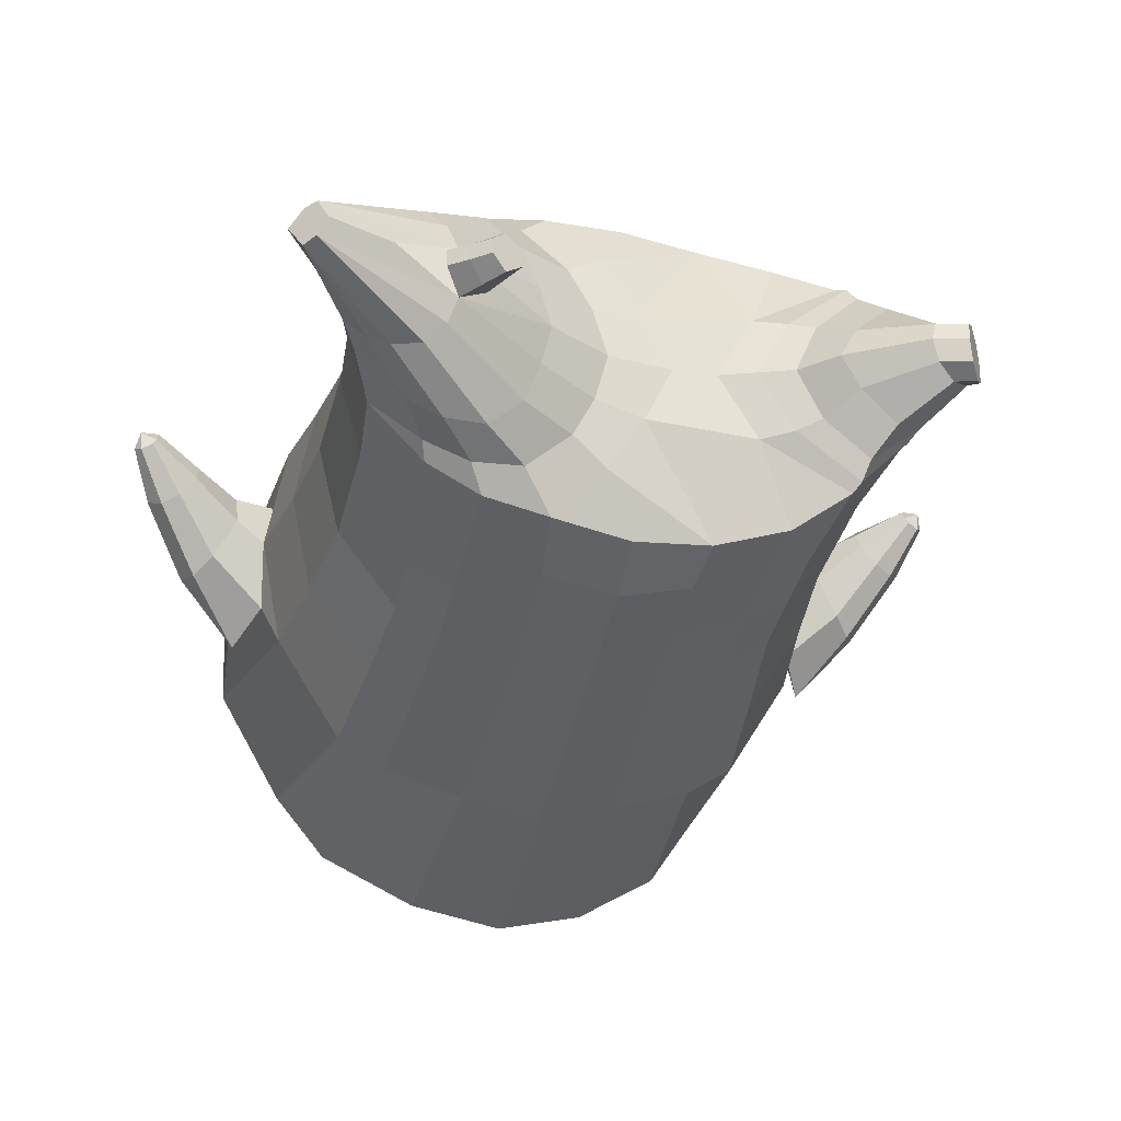
<metadata>
{"format":"obj","ext":"obj","renderer":"f3d","projection":"perspective","resolution":1024,"background":"white","views":[{"elev":-23.8,"azim":166.3,"up":"+Z"}]}
</metadata>
<code>
o korok
v 0 -0.7669 0.3383
v 0 0.3445 0.393
v -0.2329 -0.6888 0.3614
v -0.2624 0.3526 0.3466
v -0.3023 -0.6848 0.3501
v -0.3536 0.4022 0.2978
v -0.39 -0.7018 0.3099
v -0.4419 0.4021 0.2045
v -0.4275 -0.7468 0.2201
v -0.48 0.4028 0.1021
v -0.395 -0.7934 0.1258
v -0.4419 0.4199 0.001126
v -0.3023 -0.8325 0.01885
v -0.3536 0.4361 -0.09068
v -0.2329 -0.8506 -0.05385
v -0.2624 0.3958 -0.1474
v -0 -0.8689 -0.2466
v -0 0.3958 -0.1945
v 0 0.2467 0.4326
v -0.2452 0.2522 0.3696
v -0.3246 0.2555 0.3326
v -0.4157 0.2652 0.2218
v -0.45 0.2766 0.09109
v -0.4157 0.288 -0.0396
v -0.3246 0.2977 -0.1504
v -0.2452 0.3009 -0.1874
v -0 0.3064 -0.2504
v 0 0.02983 0.4711
v -0.2452 0.03589 0.4016
v -0.3182 0.03971 0.3579
v -0.4157 0.05114 0.227
v -0.45 0.06462 0.07258
v -0.4157 0.07811 -0.08182
v -0.3182 0.08954 -0.2127
v -0.2452 0.09336 -0.2564
v -0 0.09986 -0.3309
v 0 -0.3173 0.506
v -0.2724 -0.2928 0.3975
v -0.3536 -0.2898 0.3441
v -0.4953 -0.2779 0.04268
v -0.3536 -0.2521 -0.3218
v -0.2724 -0.2474 -0.3728
v -0 -0.2344 -0.451
v -0.1631 -0.7214 0.3138
v -0.09483 -0.7698 0.1805
v -0.1631 -0.8203 0.05495
v 0 -0.5677 0.4549
v -0.2724 -0.5355 0.3845
v -0.3536 -0.5229 0.3474
v -0.5225 -0.6225 0.08572
v -0.3986 -0.6837 -0.2935
v -0.3147 -0.6456 -0.4129
v -0 -0.5524 -0.5539
v 0 -0.6988 0.4042
v -0.2588 -0.5804 0.3963
v -0.3359 -0.5563 0.3694
v -0.4488 -0.5911 0.2692
v -0.4945 -0.6636 0.1453
v -0.4666 -0.74 0.00457
v -0.3359 -0.8062 -0.1484
v -0.2588 -0.829 -0.2429
v -0 -0.8328 -0.3969
v 0 -0.6652 0.4276
v -0.2656 -0.5592 0.3972
v -0.3447 -0.5378 0.3629
v -0.4604 -0.5743 0.2511
v -0.5122 -0.6452 0.1177
v -0.4824 -0.7242 -0.03385
v -0.3447 -0.789 -0.1945
v -0.2656 -0.8069 -0.292
v -0 -0.8019 -0.4397
v -0.278 -0.7964 0.3258
v -0.3183 -0.8007 0.2866
v -0.334 -0.81 0.2404
v -0.3183 -0.8197 0.1932
v -0.278 -0.8251 0.1522
v -0.1725 -0.8239 0.1761
v -0.1725 -0.8001 0.2979
v -0.1548 -0.8111 0.2365
v -0.2705 -0.8441 0.271
v -0.2814 -0.8435 0.2478
v -0.2705 -0.8431 0.2231
v -0.2392 -0.8424 0.2032
v -0.1766 -0.8441 0.2465
v -0.2977 -0.7248 0.3506
v -0.2977 -0.8307 0.08758
v -0.3605 -0.8042 0.1619
v -0.3844 -0.7747 0.2336
v -0.1631 -0.8162 0.09721
v -0.3605 -0.7464 0.3021
v -0.1631 -0.7456 0.3083
v -0.1214 -0.779 0.2006
v -0.201 -0.7972 0.3121
v -0.2486 -0.7947 0.3251
v -0.201 -0.826 0.1642
v -0.2486 -0.8269 0.1535
v -0.2017 -0.8442 0.2803
v -0.2299 -0.8438 0.2888
v -0.2155 -0.8586 0.2507
v -0.2017 -0.843 0.2145
v -0.2511 -0.7277 0.35
v -0.2037 -0.7309 0.3331
v -0.2037 -0.827 0.07251
v -0.2511 -0.8347 0.06882
v -0.1165 -0.7501 0.3329
v -0.1362 0.3334 0.3778
v -0.1226 0.2491 0.4061
v -0.1226 0.03221 0.4438
v -0.1362 -0.3139 0.4675
v -0.1362 -0.5728 0.4229
v -0.1294 -0.6674 0.3983
v -0.1328 -0.6394 0.413
v -0.1165 -0.8673 -0.1672
v -0.1362 0.3823 -0.1815
v -0.1226 0.3041 -0.2239
v -0.1226 0.09704 -0.2986
v -0.1362 -0.2403 -0.4159
v -0.1573 -0.5776 -0.5141
v -0.1294 -0.8301 -0.3403
v -0.1328 -0.8021 -0.3857
v -0.5282 -0.4471 0.000112
v -0.6289 -0.405 0.06782
v -0.5437 -0.2753 0.08125
v -0.6309 -0.3594 -0.006514
v -0.6121 -0.3204 -0.01362
v -0.562 -0.3611 0.1608
v -0.5869 -0.3944 0.1475
v -0.7033 -0.2877 0.1047
v -0.6811 -0.26 0.09311
v -0.6969 -0.3135 0.1454
v -0.622 -0.2474 0.1409
v -0.6327 -0.2955 0.1926
v -0.6644 -0.316 0.1844
v -0.7365 -0.2356 0.1826
v -0.7256 -0.223 0.1777
v -0.7319 -0.2443 0.1988
v -0.7005 -0.217 0.1964
v -0.7057 -0.2373 0.2174
v -0.7206 -0.2471 0.2144
v -0.7281 -0.2211 0.2083
v -0.5823 -0.2887 0.01418
v -0.6515 -0.2479 0.1097
v -0.7064 -0.2139 0.1861
v -0.4733 -0.3386 0.141
v -0.5441 -0.3197 0.1431
v -0.6199 -0.2715 0.1751
v -0.6954 -0.2218 0.208
v -0.4967 -0.4106 0.1607
v -0.1362 -0.4843 0.4122
v 0 -0.4444 0.4549
v -0.4647 -0.5641 0.2341
v -0.4561 -0.2965 0.2317
v -0.5295 -0.3888 -0.1169
v -0.4895 -0.3155 -0.06593
v -0.4627 -0.2602 -0.1479
v -0.5091 -0.6867 -0.1013
v 0.2329 -0.6888 0.3614
v 0.2474 0.3822 0.3623
v 0.3023 -0.6848 0.3501
v 0.3386 0.3923 0.317
v 0.39 -0.7018 0.3099
v 0.4293 0.4027 0.2219
v 0.4275 -0.7468 0.2201
v 0.4614 0.4049 0.1023
v 0.395 -0.7934 0.1258
v 0.3023 -0.8325 0.01885
v 0.3386 0.4297 -0.1113
v 0.2329 -0.8506 -0.05385
v 0.2474 0.4276 -0.1577
v 0.2452 0.2522 0.3696
v 0.3246 0.2555 0.3326
v 0.4157 0.2652 0.2218
v 0.45 0.2766 0.09108
v 0.4157 0.288 -0.0396
v 0.3246 0.2977 -0.1504
v 0.2452 0.3009 -0.1874
v 0.2452 0.03589 0.4016
v 0.3182 0.03971 0.3579
v 0.4157 0.05114 0.227
v 0.45 0.06462 0.07258
v 0.4157 0.07811 -0.08182
v 0.3182 0.08954 -0.2127
v 0.2452 0.09336 -0.2564
v 0.2724 -0.2928 0.3975
v 0.3536 -0.2898 0.3441
v 0.4953 -0.2779 0.04267
v 0.3536 -0.2521 -0.3218
v 0.2724 -0.2474 -0.3728
v 0.1631 -0.7214 0.3138
v 0.09482 -0.7698 0.1805
v 0.1631 -0.8203 0.05495
v 0.2724 -0.5355 0.3845
v 0.3536 -0.5229 0.3474
v 0.5225 -0.6225 0.08572
v 0.3986 -0.6837 -0.2935
v 0.3147 -0.6456 -0.4129
v 0.2588 -0.5804 0.3963
v 0.3359 -0.5563 0.3694
v 0.4488 -0.5911 0.2692
v 0.4945 -0.6636 0.1453
v 0.4666 -0.74 0.00457
v 0.3359 -0.8062 -0.1484
v 0.2588 -0.829 -0.2429
v 0.2656 -0.5592 0.3972
v 0.3447 -0.5378 0.3629
v 0.4604 -0.5743 0.2511
v 0.5122 -0.6452 0.1177
v 0.4824 -0.7242 -0.03385
v 0.3447 -0.789 -0.1945
v 0.2656 -0.8069 -0.292
v 0.278 -0.7964 0.3258
v 0.3183 -0.8007 0.2866
v 0.334 -0.81 0.2404
v 0.3183 -0.8197 0.1932
v 0.278 -0.8251 0.1522
v 0.1725 -0.8239 0.1761
v 0.1725 -0.8001 0.2979
v 0.1548 -0.8111 0.2365
v 0.2705 -0.8441 0.271
v 0.2814 -0.8435 0.2478
v 0.2705 -0.8431 0.2231
v 0.2392 -0.8424 0.2032
v 0.1767 -0.8441 0.2465
v 0.2977 -0.7248 0.3506
v 0.2977 -0.8307 0.08758
v 0.3605 -0.8042 0.1619
v 0.3844 -0.7747 0.2336
v 0.1631 -0.8162 0.09721
v 0.3605 -0.7464 0.3021
v 0.1631 -0.7456 0.3083
v 0.1214 -0.779 0.2006
v 0.201 -0.7972 0.3121
v 0.2486 -0.7947 0.3251
v 0.201 -0.826 0.1642
v 0.2486 -0.8269 0.1535
v 0.2017 -0.8442 0.2803
v 0.2299 -0.8438 0.2888
v 0.2156 -0.8586 0.2507
v 0.2017 -0.843 0.2145
v 0.2511 -0.7277 0.35
v 0.2037 -0.7309 0.3331
v 0.2037 -0.827 0.07251
v 0.2511 -0.8347 0.06882
v 0.1165 -0.7501 0.3329
v 0.1362 0.3702 0.381
v 0.1226 0.2491 0.4061
v 0.1226 0.03221 0.4438
v 0.1362 -0.3139 0.4675
v 0.1362 -0.5728 0.4229
v 0.1294 -0.6674 0.3983
v 0.1328 -0.6394 0.413
v 0.1165 -0.8673 -0.1672
v 0.1362 0.4191 -0.1782
v 0.1226 0.3041 -0.2239
v 0.1226 0.09704 -0.2986
v 0.1362 -0.2403 -0.4159
v 0.1573 -0.5776 -0.5141
v 0.1294 -0.8301 -0.3403
v 0.1328 -0.8021 -0.3857
v 0.5282 -0.4471 0.000111
v 0.6289 -0.405 0.06782
v 0.5437 -0.2753 0.08125
v 0.6309 -0.3594 -0.006514
v 0.6121 -0.3204 -0.01362
v 0.562 -0.3611 0.1608
v 0.5869 -0.3944 0.1475
v 0.7033 -0.2877 0.1047
v 0.6811 -0.26 0.09311
v 0.6969 -0.3135 0.1454
v 0.622 -0.2474 0.1409
v 0.6327 -0.2955 0.1926
v 0.6644 -0.316 0.1844
v 0.7365 -0.2356 0.1826
v 0.7256 -0.223 0.1777
v 0.7319 -0.2443 0.1988
v 0.7005 -0.217 0.1964
v 0.7057 -0.2373 0.2174
v 0.7206 -0.2471 0.2144
v 0.7281 -0.2211 0.2083
v 0.5823 -0.2887 0.01418
v 0.6515 -0.2479 0.1097
v 0.7064 -0.2139 0.1861
v 0.4733 -0.3386 0.141
v 0.5441 -0.3197 0.1431
v 0.6199 -0.2715 0.1751
v 0.6954 -0.2218 0.208
v 0.4967 -0.4106 0.1607
v 0.1362 -0.4843 0.4122
v 0.4647 -0.5641 0.2341
v 0.4561 -0.2965 0.2317
v 0.5295 -0.3888 -0.1169
v 0.4895 -0.3155 -0.06593
v 0.4627 -0.2602 -0.1479
v 0.5091 -0.6867 -0.1013
v -0.2036 0.429 -0.009169
v -0.1386 0.4192 0.1035
v -0.2036 0.4093 0.2162
v 0.05122 0.402 0.2998
v -0.01378 0.4106 0.2017
v -0.06378 0.4192 0.1035
v -0.01378 0.4277 0.005419
v 0.05122 0.4363 -0.0927
v -0.4619 0.4446 0.1898
v -0.3736 0.4467 0.2596
v -0.495 0.4437 0.1057
v -0.4619 0.4592 0.02303
v -0.3736 0.4734 -0.04541
v -0.2986 0.4525 0.1933
v -0.2986 0.4676 0.02089
v -0.2586 0.4601 0.1071
v -0.4932 0.4851 0.169
v -0.4067 0.4932 0.2204
v -0.5236 0.4859 0.1094
v -0.4932 0.4955 0.05046
v -0.4067 0.5123 0.001285
v -0.3469 0.5066 0.1664
v -0.3469 0.5162 0.05681
v -0.315 0.516 0.112
v 0.3861 0.4868 0.273
v 0.3277 0.4846 0.2979
v 0.4642 0.4933 0.1985
v 0.4916 0.5009 0.1107
v 0.4642 0.5086 0.02284
v 0.3861 0.5151 -0.05162
v 0.3277 0.5173 -0.0765
v 0.2591 0.5176 -0.08006
v 0.2591 0.4843 0.3014
v 0.2015 0.5133 -0.03061
v 0.2015 0.4886 0.252
v 0.1727 0.4948 0.1813
v 0.1547 0.5009 0.1107
v 0.1727 0.5071 0.04003
v 0.4556 0.5545 0.2176
v 0.4225 0.5658 0.2342
v 0.4898 0.5408 0.1805
v 0.5153 0.5406 0.1141
v 0.4898 0.5523 0.04878
v 0.4556 0.5723 0.01469
v 0.4225 0.5862 0.000248
v 0.3751 0.6045 -0.000403
v 0.3751 0.5837 0.238
v 0.3425 0.6142 0.03159
v 0.3425 0.5988 0.2082
v 0.5729 0.6783 0.1594
v 0.5949 0.6697 0.1254
v 0.5729 0.6841 0.09343
v 0.5572 0.7043 0.1592
v 0.5409 0.7138 0.1293
v 0.5572 0.7096 0.09814
v -0.3636 0.4556 -0.07763
v -0.2586 0.4485 0.003886
v -0.2586 0.4308 0.2068
v -0.3636 0.4236 0.2883
v -0.4519 0.4232 0.1995
v -0.488 0.4233 0.1039
v -0.1986 0.4396 0.1053
v -0.4519 0.4397 0.009758
v 0.1102 0.4261 0.2597
v 0.07219 0.4323 0.1892
v 0.3477 0.4228 0.2981
v 0.1872 0.4588 -0.1146
v 0.2716 0.459 -0.1169
v 0.04844 0.4396 0.1053
v 0.07219 0.4469 0.02143
v 0.3477 0.4564 -0.08741
v 0.4293 0.4234 -0.01594
v 0.1102 0.4531 -0.04904
v 0.2716 0.4202 0.3276
v 0.1872 0.4204 0.3253
v -0.5217 0.5222 0.1496
v -0.4866 0.5496 0.1669
v -0.5379 0.5121 0.1117
v -0.5217 0.5286 0.07606
v -0.4866 0.5586 0.06377
v -0.4534 0.5781 0.1532
v -0.4534 0.5843 0.08219
v -0.4413 0.5911 0.1186
v -0.5398 0.5338 0.1506
v -0.5223 0.5612 0.1679
v -0.5479 0.5237 0.1127
v -0.5398 0.5402 0.07707
v -0.5223 0.5702 0.06478
v -0.5057 0.5897 0.1542
v -0.5057 0.5959 0.0832
v -0.4996 0.6027 0.1196
v 0.3261 0.6166 0.07634
v 0.2685 0.6766 0.1616
v 0.2685 0.6828 0.09101
v 0.3515 0.6487 0.1094
v 0.3515 0.6463 0.1375
v 0.291 0.6917 0.1401
v 0.291 0.6939 0.1147
v 0.2389 0.6645 0.1136
v 0.2389 0.6626 0.1361
v 0.4349 0.6698 0.1254
v 0.2769 0.5866 0.1304
v 0.2769 0.5887 0.1061
v 0.3261 0.6089 0.1645
v 0.297 0.65 0.0837
v 0.321 0.6684 0.1389
v 0.321 0.6708 0.1119
v 0.2969 0.6431 0.1631
v 0.2582 0.6272 0.1098
v 0.2582 0.6252 0.1334
v 0 -0.1437 0.4885
v -0.2588 -0.1297 0.3958
v -0.3359 -0.1263 0.3472
v -0.4681 -0.1081 0.05711
v -0.3359 -0.08149 -0.271
v -0.2588 -0.07711 -0.3176
v -0 -0.06726 -0.3912
v -0.1294 -0.1409 0.4557
v -0.1294 -0.07168 -0.3586
v -0.4332 -0.1235 0.2291
v -0.4362 -0.09197 -0.1152
v 0.2588 -0.1297 0.3958
v 0.3359 -0.1263 0.3472
v 0.4681 -0.1081 0.05711
v 0.3359 -0.08149 -0.271
v 0.2588 -0.07711 -0.3176
v 0.1294 -0.1409 0.4557
v 0.1294 -0.07168 -0.3586
v 0.4332 -0.1235 0.2291
v 0.4362 -0.09197 -0.1152
v 0 0.1383 0.4518
v -0.2452 0.1441 0.3856
v -0.3214 0.1476 0.3452
v -0.4157 0.1581 0.2244
v -0.45 0.1706 0.08183
v -0.4157 0.183 -0.06071
v -0.3214 0.1936 -0.1816
v -0.2452 0.1971 -0.2219
v -0 0.2031 -0.2906
v -0.1226 0.1406 0.4249
v -0.1226 0.2006 -0.2613
v 0.2452 0.1441 0.3856
v 0.3214 0.1476 0.3452
v 0.4157 0.1581 0.2244
v 0.45 0.1706 0.08183
v 0.4157 0.183 -0.06071
v 0.3214 0.1936 -0.1816
v 0.2452 0.1971 -0.2219
v 0.1226 0.1406 0.4249
v 0.1226 0.2006 -0.2613
f 107 106 4 20
f 20 4 6 21
f 21 6 8 22
f 22 8 10 23
f 23 10 12 24
f 24 12 14 25
f 25 14 16 26
f 115 114 18 27
f 435 115 27 433
f 431 25 26 432
f 430 24 25 431
f 429 23 24 430
f 428 22 23 429
f 427 21 22 428
f 426 20 21 427
f 434 107 20 426
f 412 108 29 406
f 406 29 30 407
f 407 30 31 414
f 414 31 32 408
f 408 32 33 415
f 415 33 34 409
f 409 34 35 410
f 413 116 36 411
f 118 117 43 53
f 51 41 42 52
f 156 155 41 51
f 40 144 152
f 48 38 39 49
f 110 149 48
f 76 96 83
f 112 110 48 64
f 64 48 49 65
f 65 49 151 66
f 66 151 50 67
f 67 50 156 68
f 68 156 51 69
f 69 51 52 70
f 120 118 53 71
f 113 119 62 17
f 13 60 61 15
f 11 59 60 13
f 9 58 59 11
f 7 57 58 9
f 5 56 57 7
f 3 55 56 5
f 105 111 55 3
f 119 120 71 62
f 60 69 70 61
f 59 68 69 60
f 58 67 68 59
f 57 66 67 58
f 56 65 66 57
f 55 64 65 56
f 111 112 64 55
f 72 73 80 98
f 95 77 100
f 88 87 75 74
f 85 90 73 72
f 78 93 97
f 92 91 78 79
f 87 86 76 75
f 89 92 79 77
f 90 88 74 73
f 100 84 99
f 94 72 98
f 73 74 81 80
f 103 89 77 95
f 74 75 82 81
f 101 85 72 94
f 75 76 83 82
f 79 78 97 84
f 86 104 96 76
f 77 79 84 100
f 91 102 93 78
f 3 5 85 101
f 98 80 99
f 80 81 99
f 81 82 99
f 82 83 99
f 84 97 99
f 17 1 105 3 44 45 46 15 113
f 7 9 88 90
f 46 45 92 89
f 11 13 86 87
f 45 44 91 92
f 13 15 104 86
f 5 7 90 85
f 9 11 87 88
f 15 46 89 103
f 44 3 102 91
f 97 98 99
f 83 100 99
f 101 102 3
f 103 104 15
f 103 95 96 104
f 83 96 95 100
f 94 98 97 93
f 93 102 101 94
f 54 63 112 111
f 1 54 111 105
f 63 47 110 112
f 47 150 149 110
f 405 28 108 412
f 425 19 107 434
f 19 2 106 107
f 61 70 120 119
f 15 61 119 113
f 70 52 118 120
f 52 42 117 118
f 410 35 116 413
f 432 26 115 435
f 26 16 114 115
f 154 153 125 141
f 121 148 127 122
f 144 40 123 145
f 124 125 153
f 126 127 148
f 122 127 133 130
f 146 131 137 147
f 141 125 129 142
f 125 124 128 129
f 145 123 131 146
f 127 126 132 133
f 124 122 130 128
f 137 143 135 140
f 133 132 138 139
f 128 130 136 134
f 130 133 139 136
f 142 129 135 143
f 129 128 134 135
f 135 134 140
f 138 147 137 140
f 139 138 140
f 134 136 140
f 136 139 140
f 131 142 143 137
f 123 141 142 131
f 40 154 141 123
f 126 145 146 132
f 132 146 147 138
f 151 121 50
f 40 155 154
f 153 121 122 124
f 148 144 145 126
f 48 149 109 38
f 149 150 37 109
f 151 152 144 148 121
f 49 39 152 151
f 121 153 154 155 156
f 50 121 156
f 246 170 158 245
f 170 171 160 158
f 171 172 162 160
f 172 173 164 162
f 173 174 366 164
f 174 175 167 366
f 175 176 169 167
f 254 27 18 253
f 444 433 27 254
f 441 442 176 175
f 440 441 175 174
f 439 440 174 173
f 438 439 173 172
f 437 438 172 171
f 436 437 171 170
f 443 436 170 246
f 421 416 177 247
f 416 417 178 177
f 417 423 179 178
f 423 418 180 179
f 418 424 181 180
f 424 419 182 181
f 419 420 183 182
f 422 411 36 255
f 257 53 43 256
f 195 196 188 187
f 294 195 187 293
f 186 290 283
f 192 193 185 184
f 249 192 288
f 215 222 235
f 251 204 192 249
f 204 205 193 192
f 205 206 289 193
f 206 207 194 289
f 207 208 294 194
f 208 209 195 294
f 209 210 196 195
f 259 71 53 257
f 252 17 62 258
f 166 168 203 202
f 165 166 202 201
f 163 165 201 200
f 161 163 200 199
f 159 161 199 198
f 157 159 198 197
f 244 157 197 250
f 258 62 71 259
f 202 203 210 209
f 201 202 209 208
f 200 201 208 207
f 199 200 207 206
f 198 199 206 205
f 197 198 205 204
f 250 197 204 251
f 211 237 219 212
f 234 239 216
f 227 213 214 226
f 224 211 212 229
f 217 236 232
f 231 218 217 230
f 226 214 215 225
f 228 216 218 231
f 229 212 213 227
f 239 238 223
f 233 237 211
f 212 219 220 213
f 242 234 216 228
f 213 220 221 214
f 240 233 211 224
f 214 221 222 215
f 218 223 236 217
f 225 215 235 243
f 216 239 223 218
f 230 217 232 241
f 157 240 224 159
f 237 238 219
f 219 238 220
f 220 238 221
f 221 238 222
f 223 238 236
f 17 252 168 191 190 189 157 244 1
f 161 229 227 163
f 191 228 231 190
f 165 226 225 166
f 190 231 230 189
f 166 225 243 168
f 159 224 229 161
f 163 227 226 165
f 168 242 228 191
f 189 230 241 157
f 236 238 237
f 222 238 239
f 240 157 241
f 242 168 243
f 242 243 235 234
f 222 239 234 235
f 233 232 236 237
f 232 233 240 241
f 54 250 251 63
f 1 244 250 54
f 63 251 249 47
f 47 249 288 150
f 405 421 247 28
f 425 443 246 19
f 19 246 245 2
f 203 258 259 210
f 168 252 258 203
f 210 259 257 196
f 196 257 256 188
f 420 422 255 183
f 442 444 254 176
f 176 254 253 169
f 292 280 264 291
f 260 261 266 287
f 283 284 262 186
f 263 291 264
f 265 287 266
f 261 269 272 266
f 285 286 276 270
f 280 281 268 264
f 264 268 267 263
f 284 285 270 262
f 266 272 271 265
f 263 267 269 261
f 276 279 274 282
f 272 278 277 271
f 267 273 275 269
f 269 275 278 272
f 281 282 274 268
f 268 274 273 267
f 274 279 273
f 277 279 276 286
f 278 279 277
f 273 279 275
f 275 279 278
f 270 276 282 281
f 262 270 281 280
f 186 262 280 292
f 265 271 285 284
f 271 277 286 285
f 289 194 260
f 186 292 293
f 291 263 261 260
f 287 265 284 283
f 192 184 248 288
f 288 248 37 150
f 289 260 287 283 290
f 193 289 290 185
f 260 294 293 292 291
f 194 294 260
f 302 18 114
f 351 350 307 309
f 359 358 329 330
f 308 310 318 316
f 353 352 308 304
f 355 354 303 305
f 356 351 309 310
f 357 355 305 306
f 354 353 304 303
f 352 356 310 308
f 350 357 306 307
f 314 313 372 373
f 309 307 315 317
f 307 306 314 315
f 305 303 311 313
f 310 309 317 318
f 304 308 316 312
f 306 305 313 314
f 303 304 312 311
f 328 332 386 342
f 360 162 321 319
f 362 361 326 325
f 363 359 330 331
f 364 363 331 332
f 366 365 324 323
f 361 367 328 326
f 367 364 332 328
f 369 368 320 327
f 162 164 322 321
f 368 360 319 320
f 365 362 325 324
f 358 369 327 329
f 164 366 323 322
f 398 343 347
f 325 326 340 339
f 327 320 334 341
f 320 319 333 334
f 326 328 342 340
f 319 321 335 333
f 329 327 341 343
f 321 322 336 335
f 330 329 343 398
f 322 323 337 336
f 323 324 338 337
f 391 392 388 393 394 387
f 324 325 339 338
f 336 337 346 345
f 404 402 387 394
f 337 338 346
f 338 339 346
f 342 386 349
f 339 340 349 346
f 341 334 344 347
f 334 333 344
f 340 342 349
f 333 335 344
f 343 341 347
f 335 336 345 344
f 14 12 357 350
f 297 296 356 352
f 8 6 353 354
f 12 10 355 357
f 296 295 351 356
f 10 8 354 355
f 6 297 352 353
f 295 14 350 351
f 298 245 369 358
f 167 169 362 365
f 158 160 360 368
f 245 158 368 369
f 302 301 364 367
f 253 302 367 361
f 366 167 365
f 301 300 363 364
f 300 299 359 363
f 169 253 361 362
f 160 162 360
f 299 298 358 359
f 376 374 382 384
f 311 312 371 370
f 316 318 377 375
f 317 315 374 376
f 315 314 373 374
f 313 311 370 372
f 318 317 376 377
f 312 316 375 371
f 374 373 381 382
f 372 370 378 380
f 377 376 384 385
f 371 375 383 379
f 373 372 380 381
f 370 371 379 378
f 375 377 385 383
f 379 383 385 384 382 381 380 378
f 401 399 388 392
f 400 390 389 401
f 402 400 391 387
f 403 397 396 404
f 399 403 393 388
f 386 395 348 349
f 398 347 348 395
f 332 331 386
f 389 390 398 395 386
f 396 397 386 331 398
f 331 330 398
f 386 397 403 399
f 393 403 404 394
f 398 390 400 402
f 391 400 401 392
f 389 386 399 401
f 396 398 402 404
f 2 245 298
f 2 298 106
f 298 299 106
f 4 106 297
f 297 6 4
f 296 297 299
f 296 299 300
f 106 299 297
f 296 300 301
f 16 14 295
f 295 296 301
f 302 253 18
f 295 301 114
f 301 302 114
f 114 16 295
f 344 345 346 349 348 347
f 188 256 422 420
f 37 248 421 405
f 256 43 411 422
f 187 188 420 419
f 293 187 419 424
f 186 293 424 418
f 290 186 418 423
f 185 290 423 417
f 184 185 417 416
f 248 184 416 421
f 42 410 413 117
f 37 405 412 109
f 117 413 411 43
f 41 409 410 42
f 155 415 409 41
f 40 408 415 155
f 152 414 408 40
f 39 407 414 152
f 38 406 407 39
f 109 412 406 38
f 183 255 444 442
f 28 247 443 425
f 247 177 436 443
f 177 178 437 436
f 178 179 438 437
f 179 180 439 438
f 180 181 440 439
f 181 182 441 440
f 182 183 442 441
f 255 36 433 444
f 35 432 435 116
f 28 425 434 108
f 108 434 426 29
f 29 426 427 30
f 30 427 428 31
f 31 428 429 32
f 32 429 430 33
f 33 430 431 34
f 34 431 432 35
f 116 435 433 36

</code>
